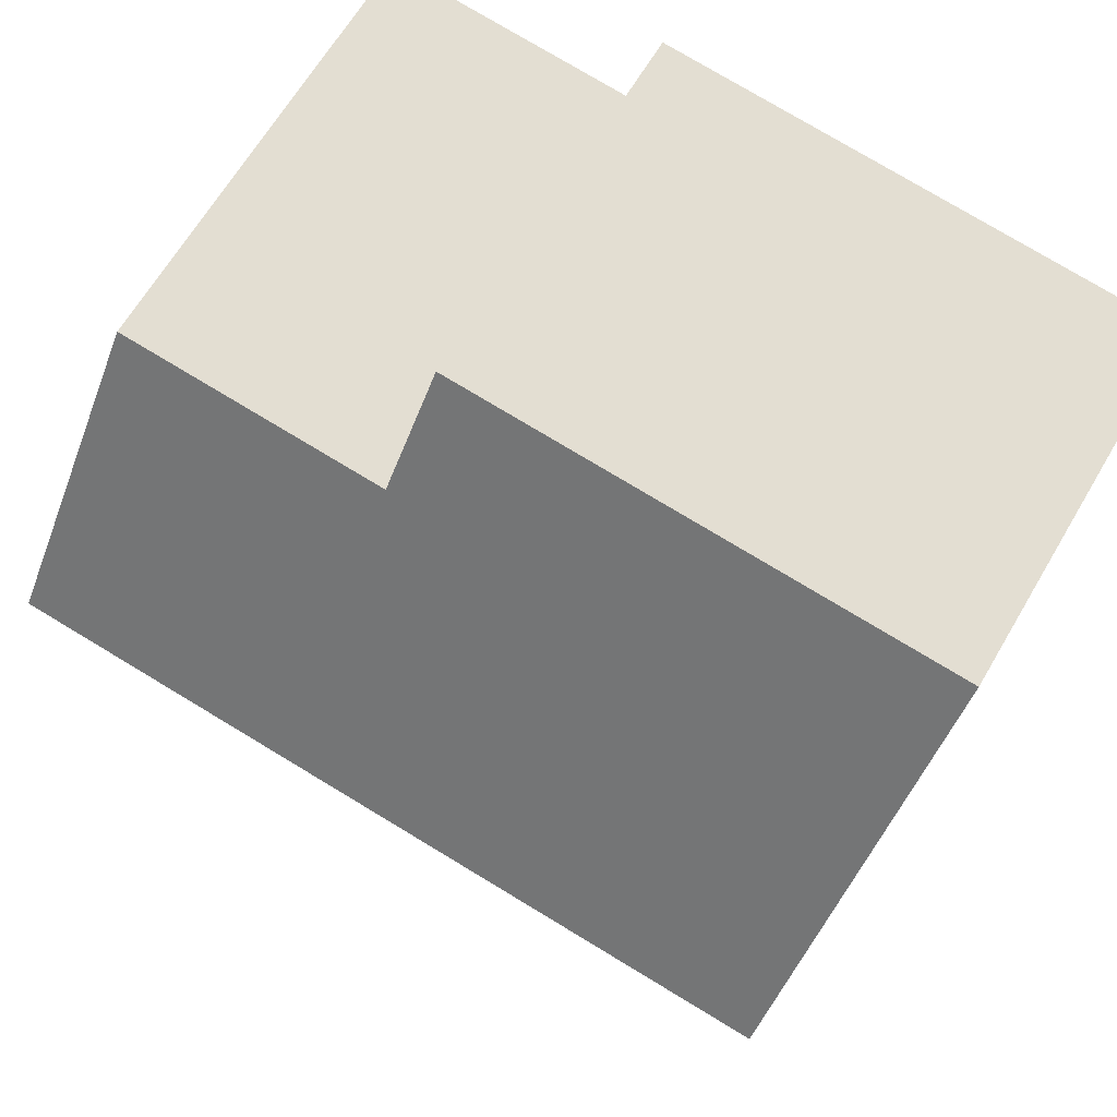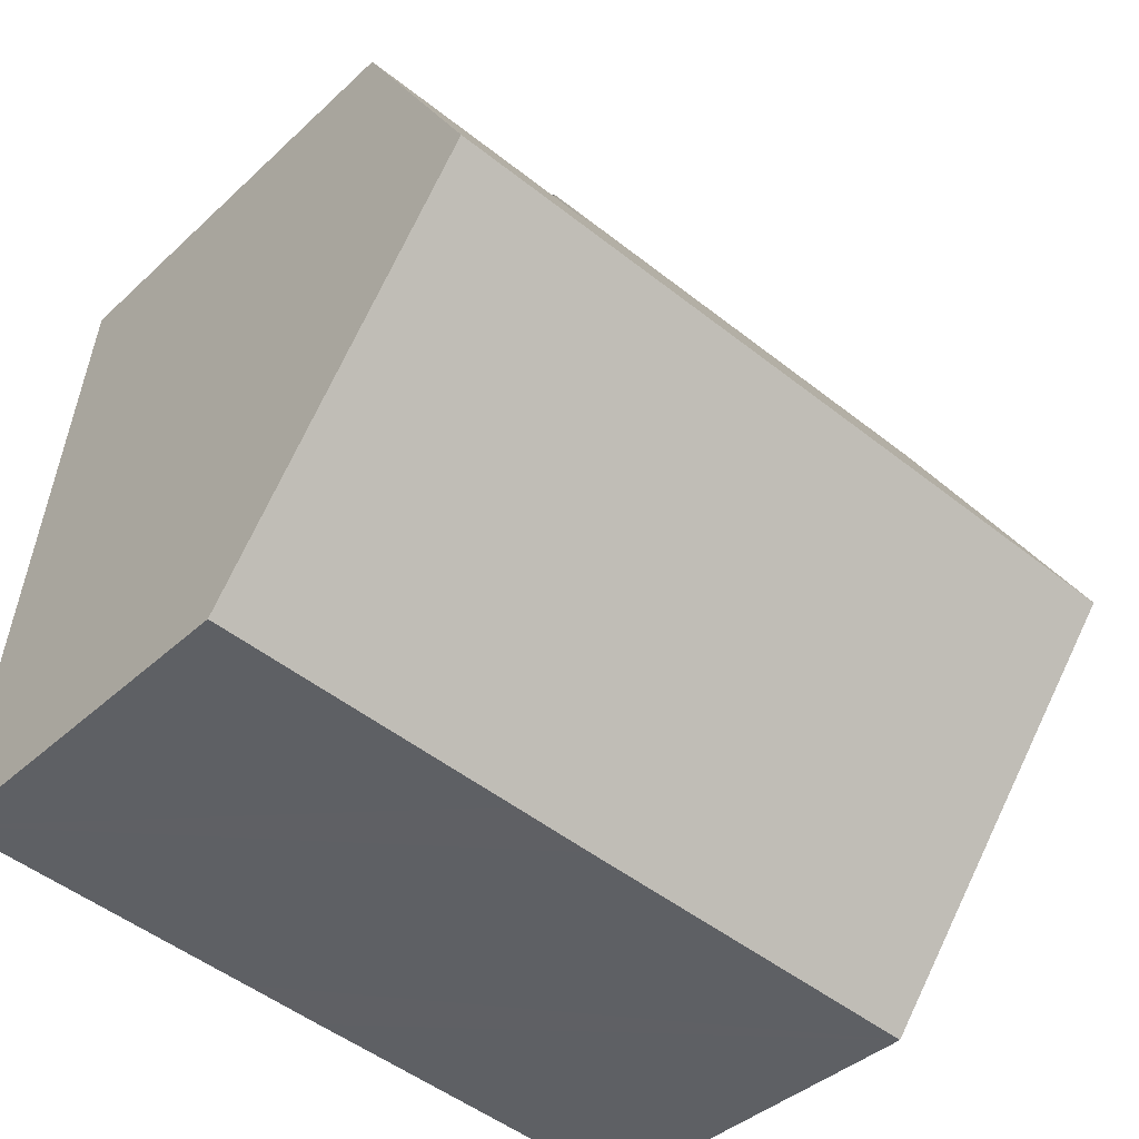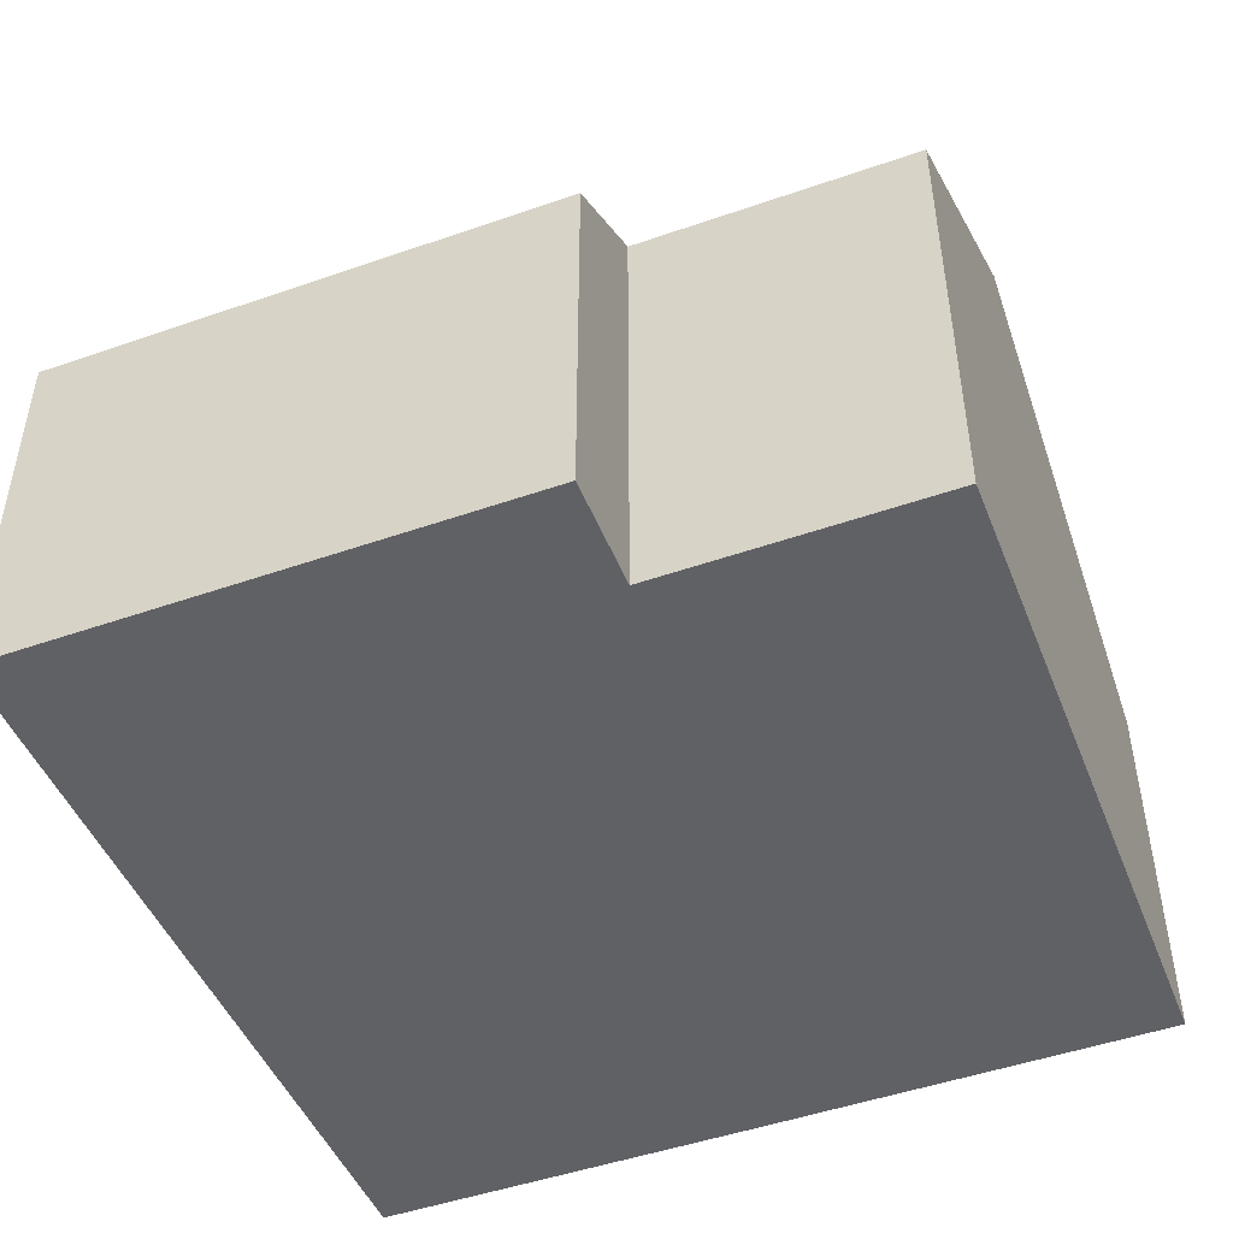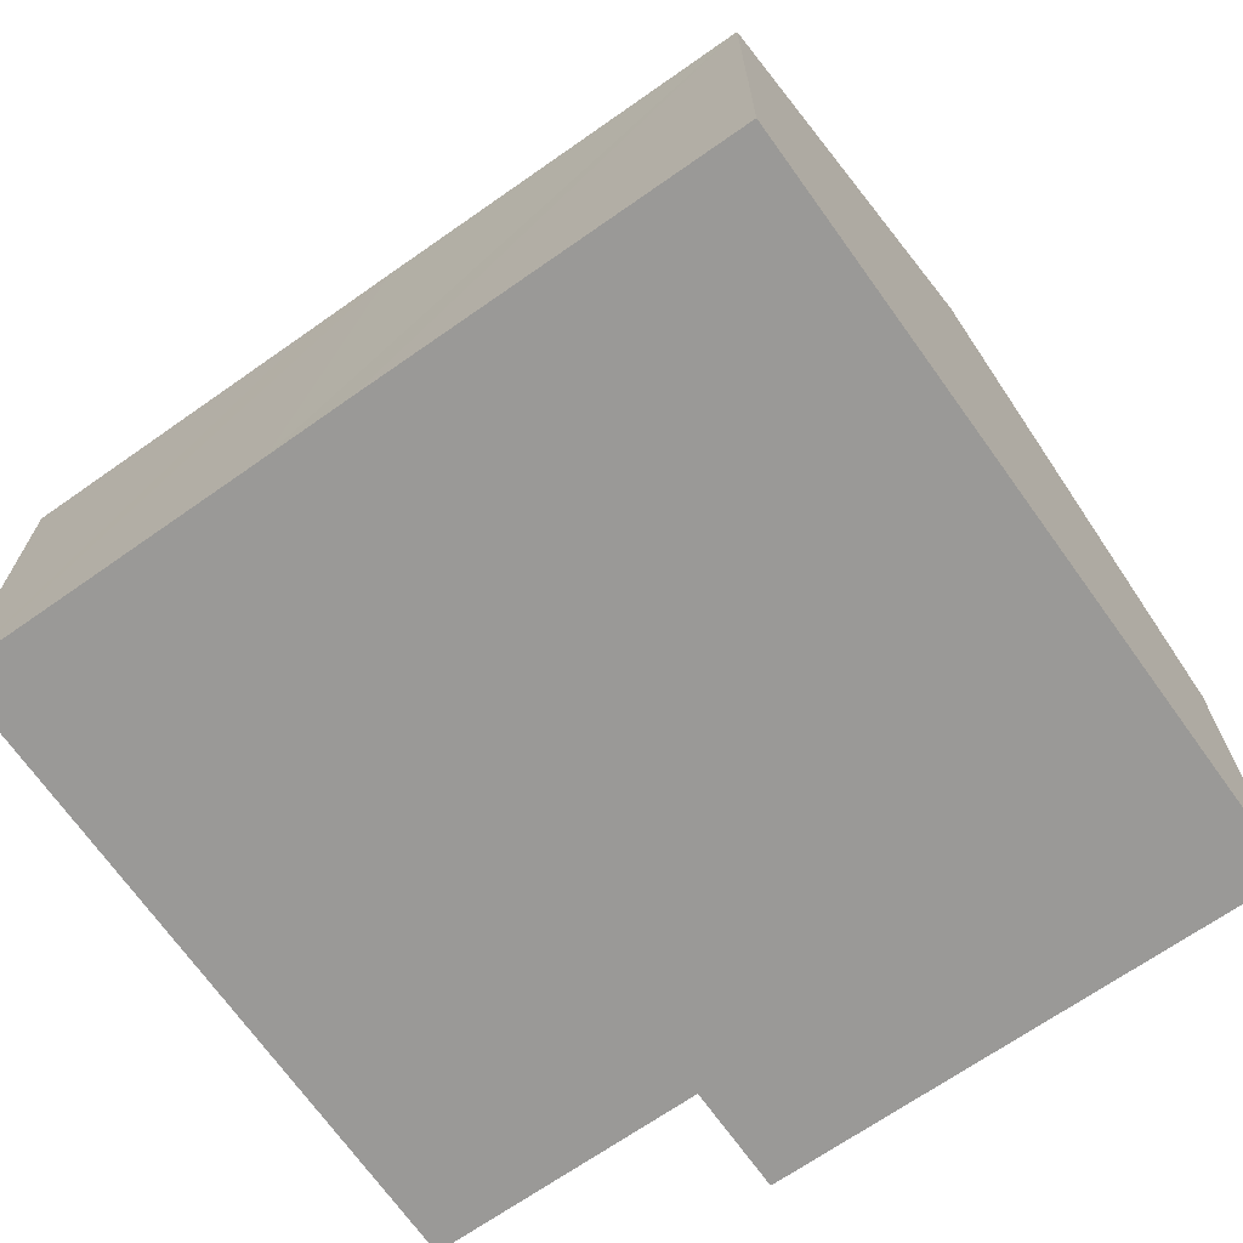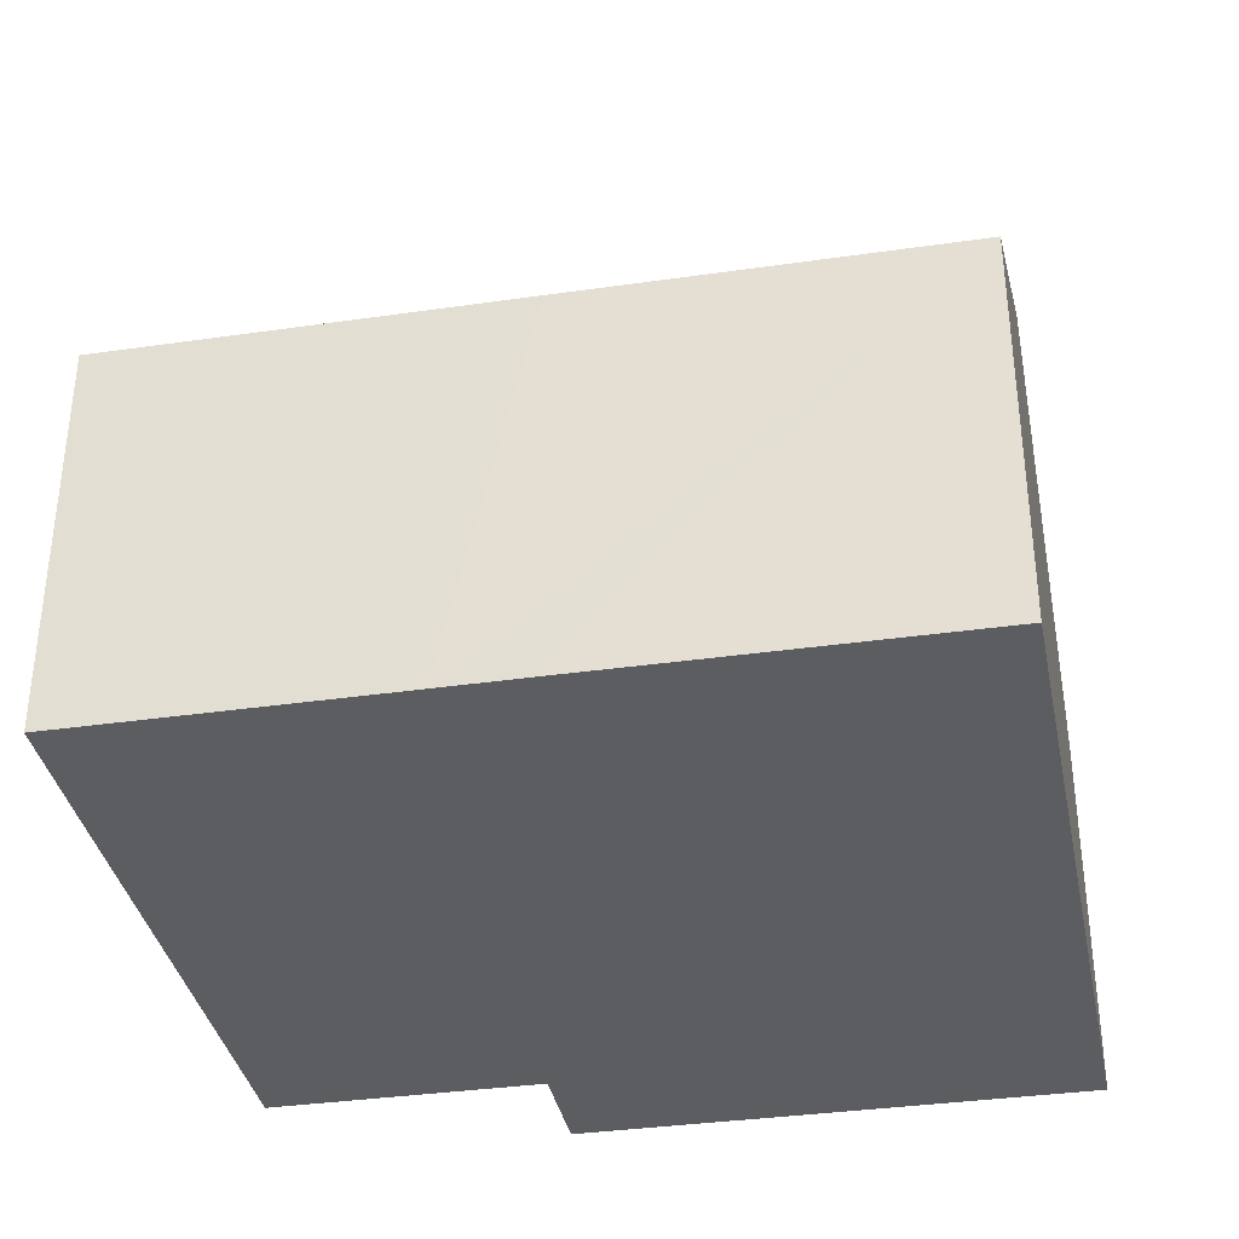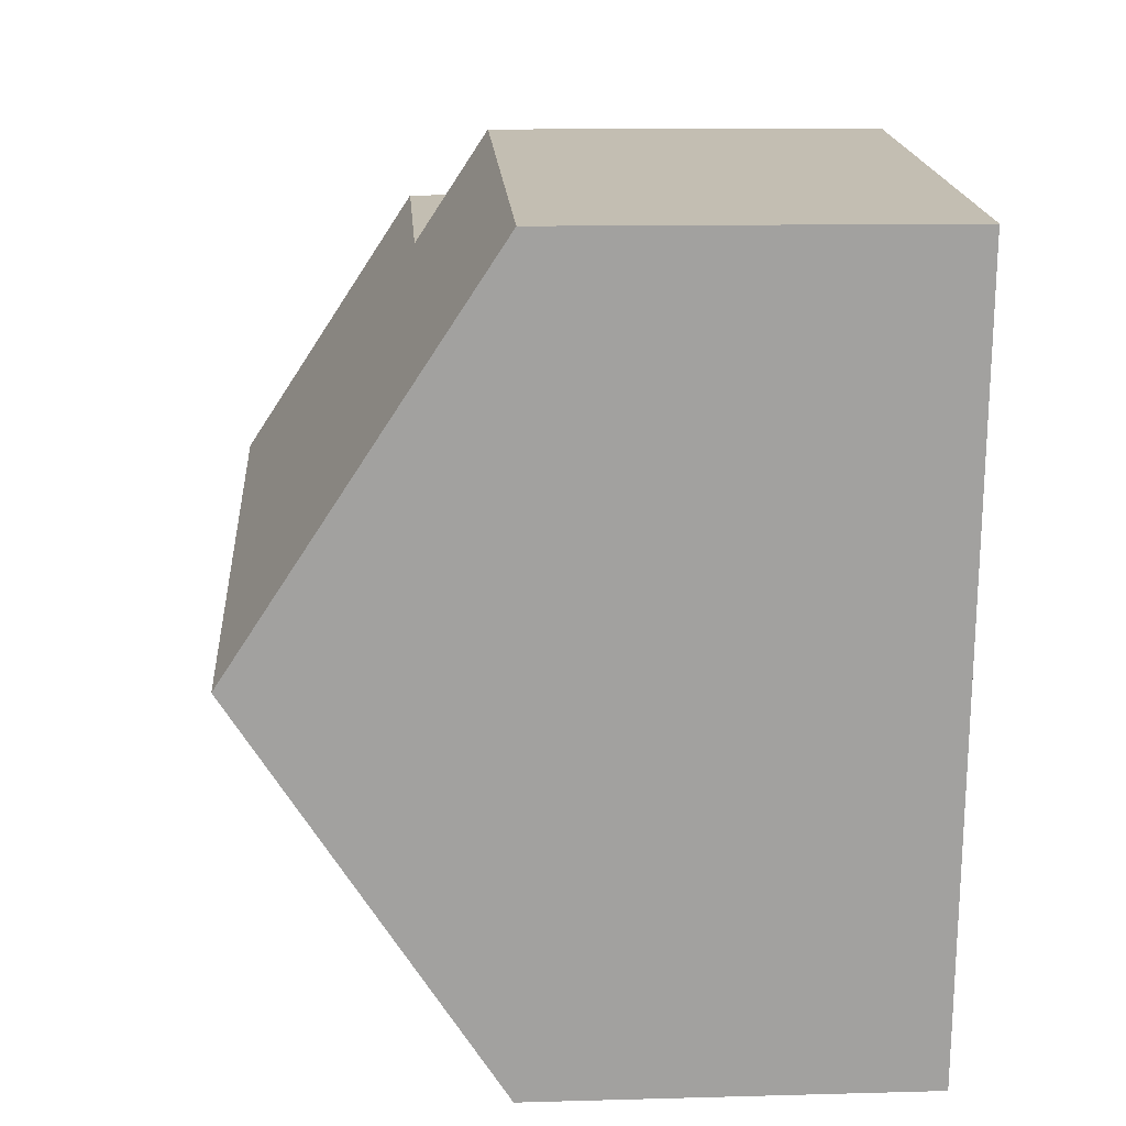
<metadata>
{"format":"obj","ext":"obj","renderer":"f3d","projection":"perspective","resolution":1024,"background":"white","views":[{"elev":65.3,"azim":-149.6,"up":"+Z"},{"elev":-39.3,"azim":139.0,"up":"+Z"},{"elev":-48.2,"azim":15.0,"up":"+Y"},{"elev":-68.9,"azim":-151.3,"up":"+Y"},{"elev":-35.7,"azim":-175.6,"up":"+Y"},{"elev":11.1,"azim":-94.0,"up":"+Z"}]}
</metadata>
<code>
v  0.59 7.878 -4.769
v  9.956 5.665 -0.281
v  10.32 7.878 -3.687
v  6.547 5.666 -0.662
v  6.394 4.774 0.71
v  0.226 5.962 -1.826
v  0 4.773 2.923e-16
v  10.82 4.774 -8.463
v  6.881 4.77 -8.908
v  5.845 4.768 -9.027
v  1.179 4.772 -9.54
v  6.394 -4.348e-17 0.71
v  0 0 0
v  6.547 4.054e-17 -0.662
v  9.956 1.721e-17 -0.281
v  10.32 2.258e-16 -3.687
v  10.82 5.182e-16 -8.463
v  6.881 5.455e-16 -8.908
v  5.845 5.527e-16 -9.027
v  1.179 5.842e-16 -9.54
v  0.59 2.92e-16 -4.769
v  0.226 1.118e-16 -1.826
g defaultobject
f 1 2 3
f 2 1 4
f 4 1 5
f 5 1 6
f 5 6 7
f 8 1 3
f 1 8 9
f 1 9 10
f 1 10 11
f 7 12 5
f 12 7 13
f 14 2 4
f 2 14 15
f 5 14 4
f 14 5 12
f 2 8 3
f 8 2 15
f 8 15 16
f 8 16 17
f 17 9 8
f 9 17 10
f 10 17 18
f 10 18 11
f 11 18 19
f 11 19 20
f 20 1 11
f 1 20 6
f 6 20 21
f 6 21 7
f 7 21 22
f 7 22 13
f 16 18 17
f 18 16 15
f 18 15 19
f 19 15 14
f 19 14 20
f 20 14 12
f 20 12 21
f 21 12 22
f 22 12 13

</code>
